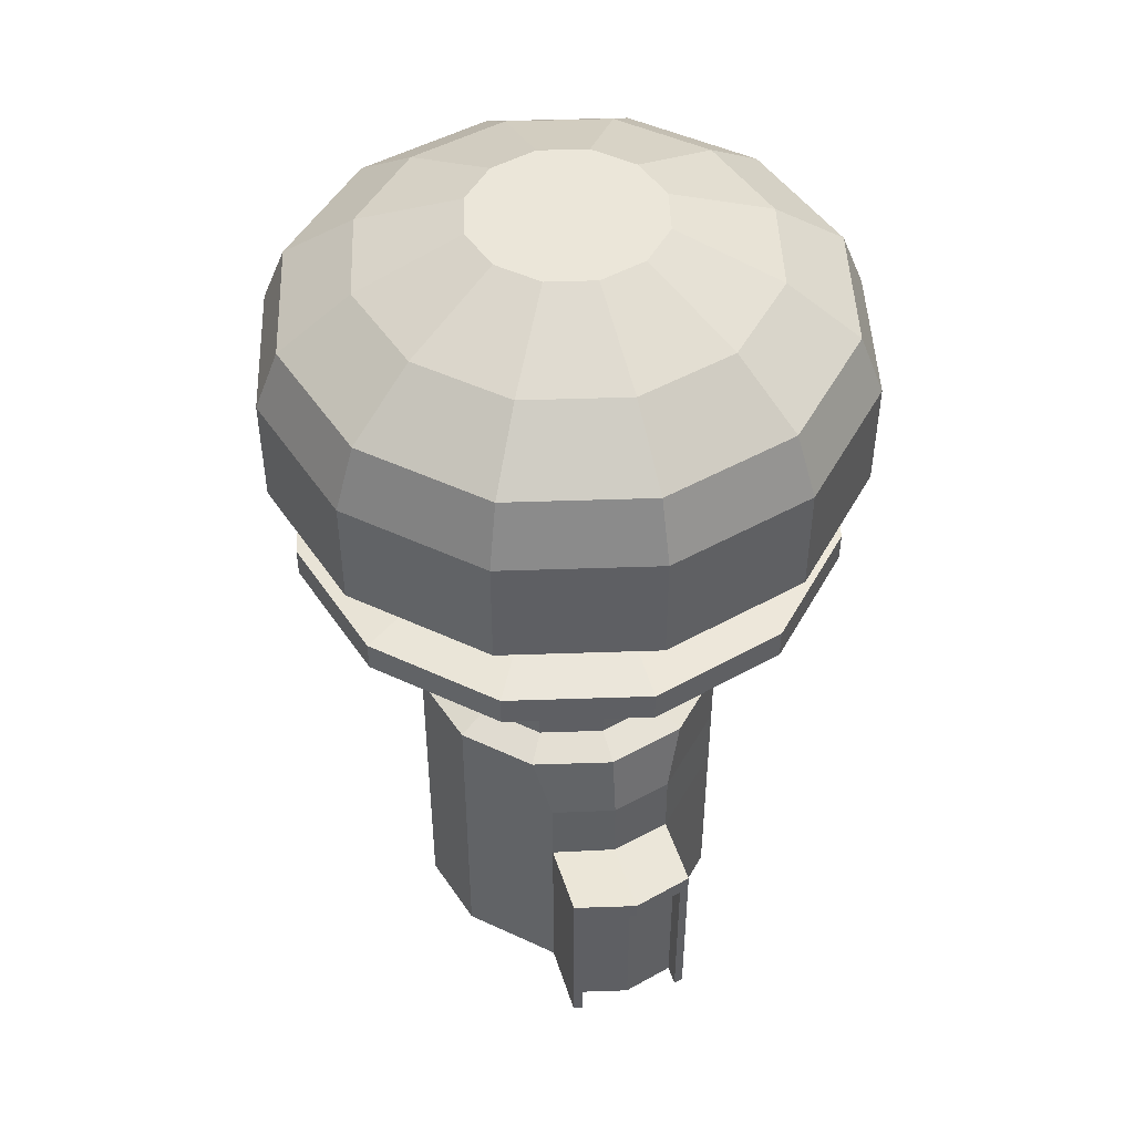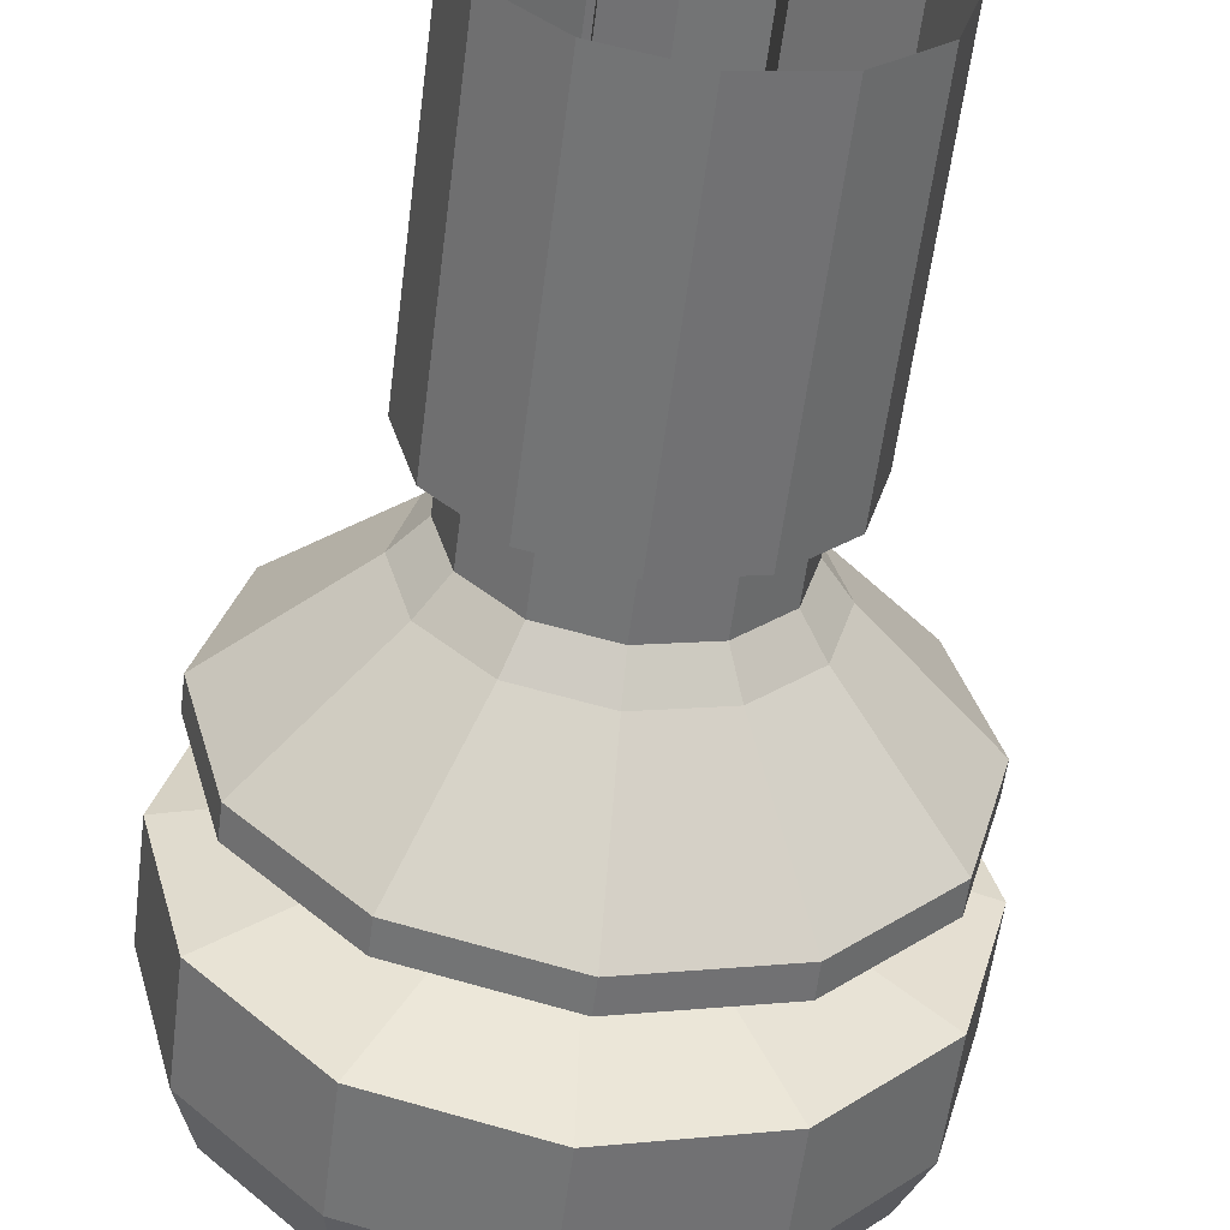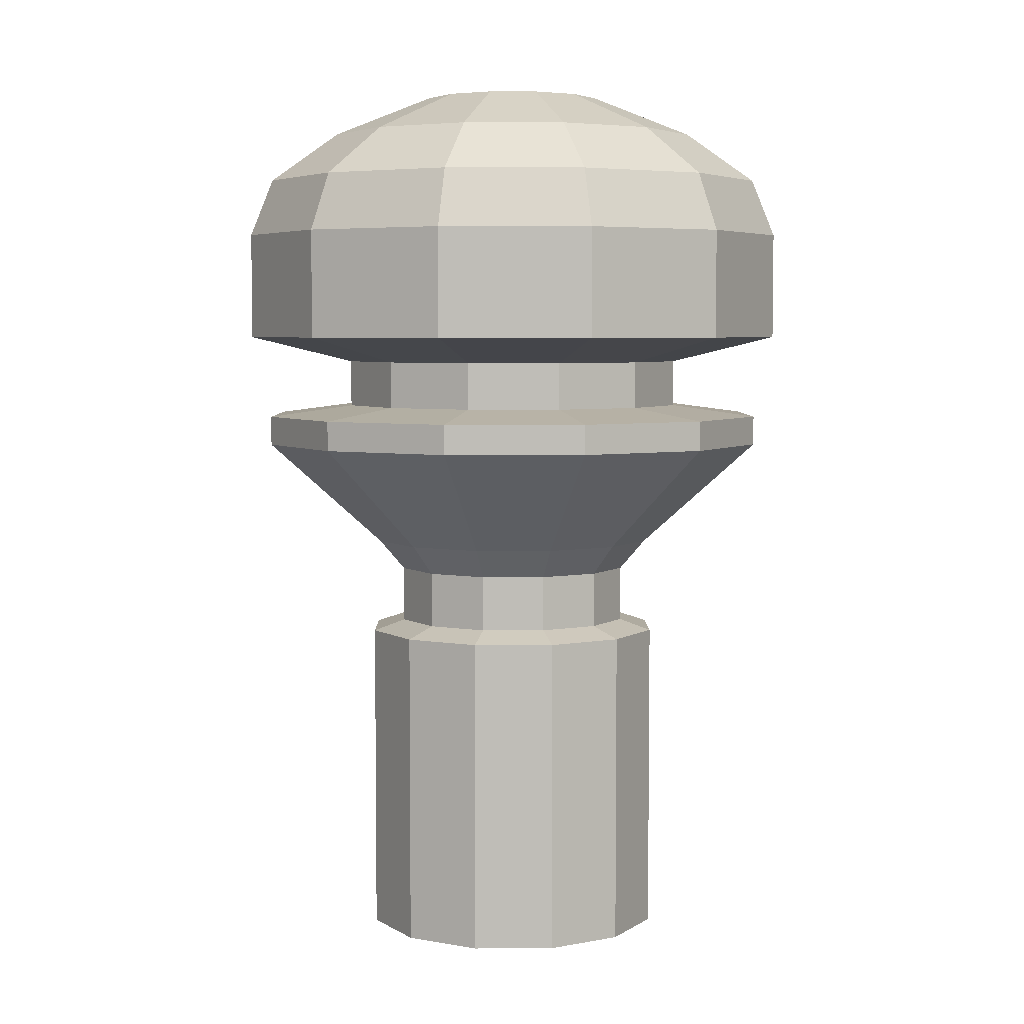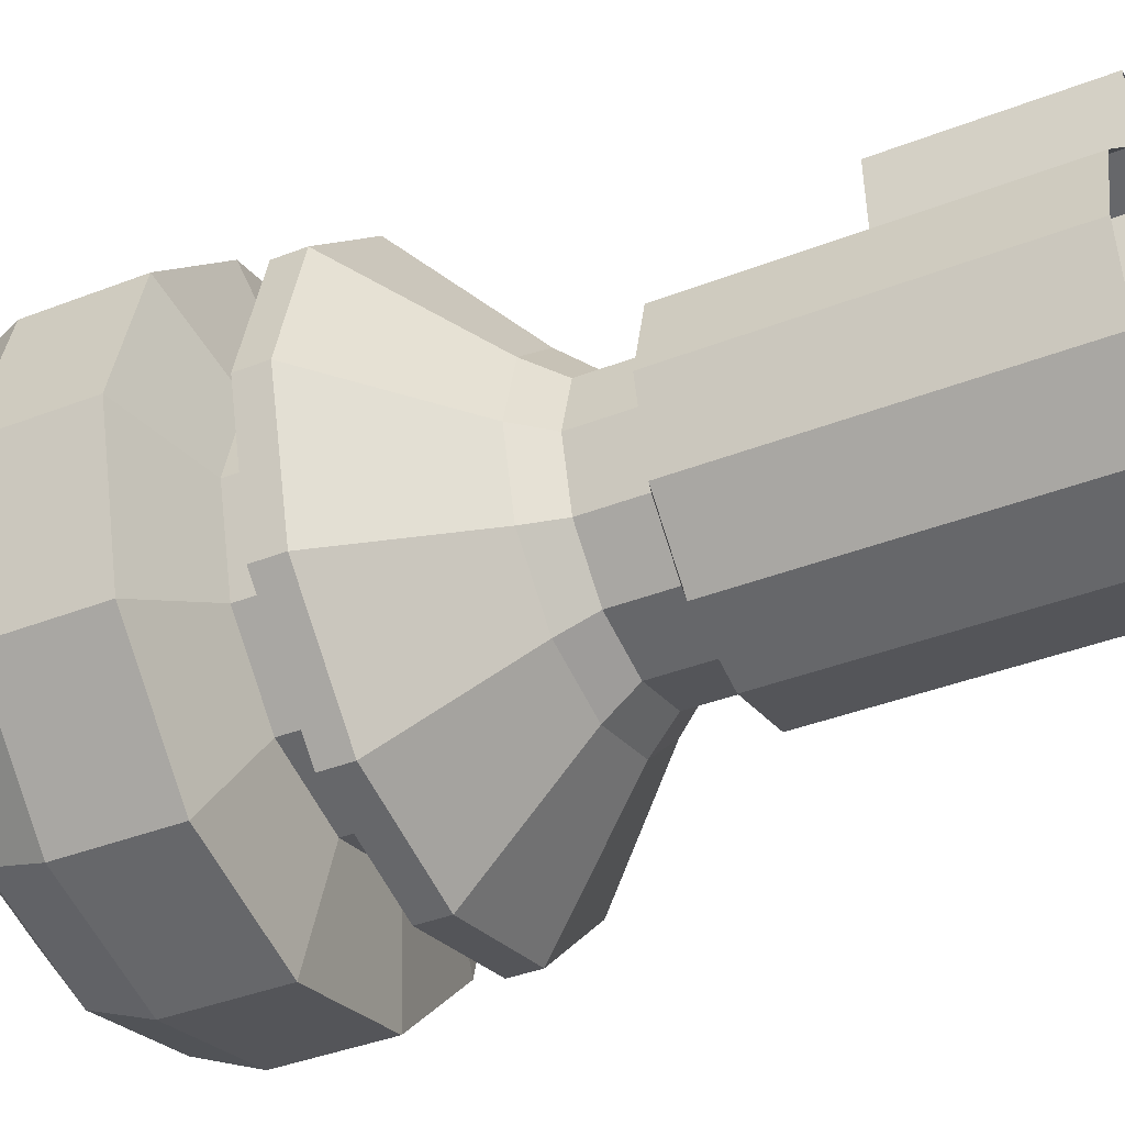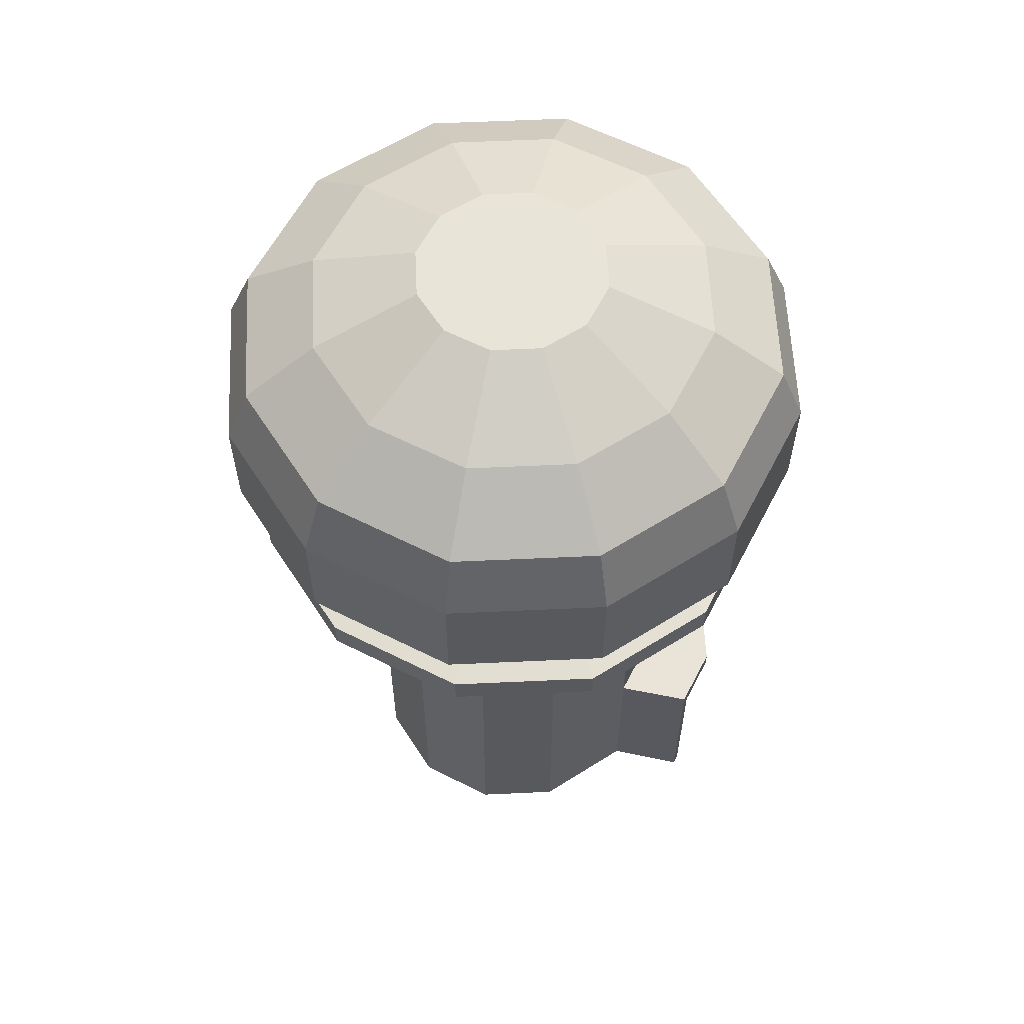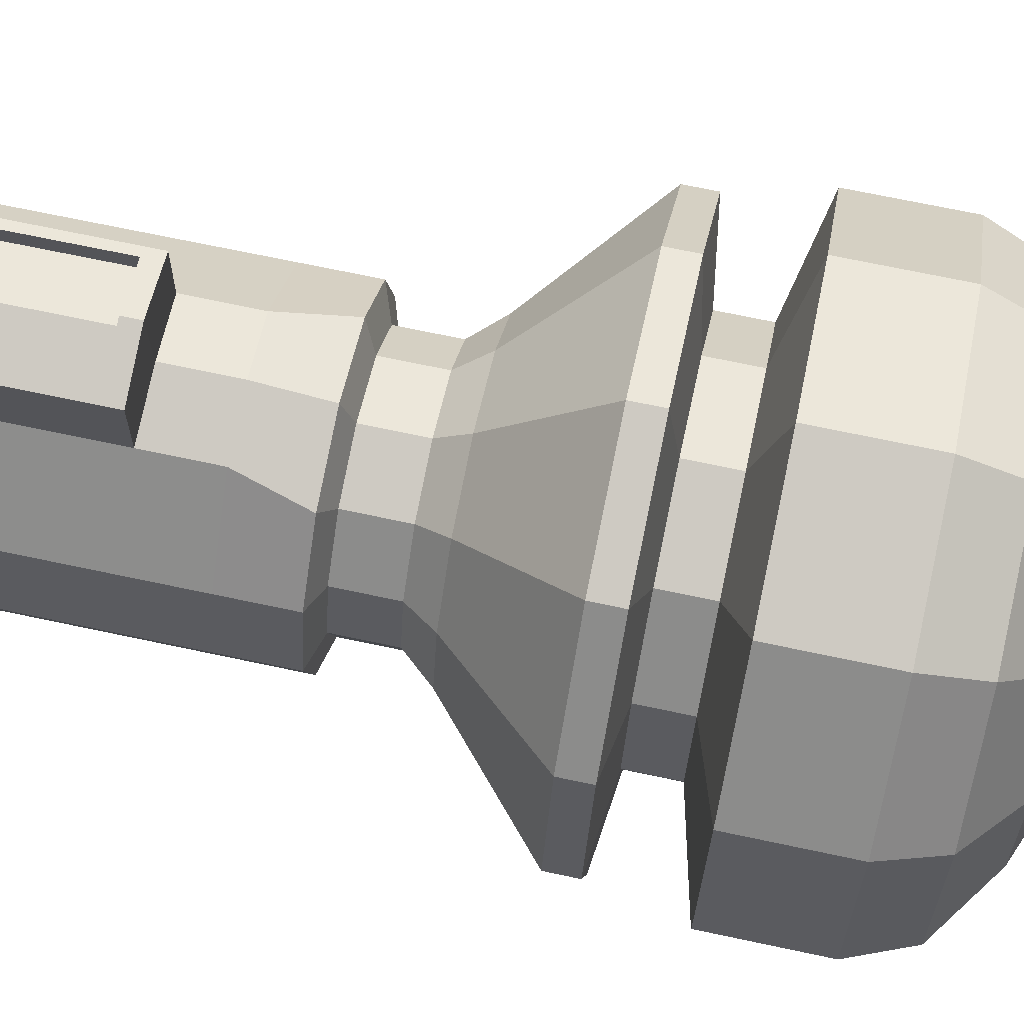
<metadata>
{"format":"obj","ext":"obj","renderer":"f3d","projection":"perspective","resolution":1024,"background":"white","views":[{"elev":47.6,"azim":-17.2,"up":"+Y"},{"elev":-57.0,"azim":-7.2,"up":"+Z"},{"elev":5.0,"azim":164.4,"up":"+Y"},{"elev":-39.4,"azim":-64.1,"up":"+Z"},{"elev":60.2,"azim":-77.7,"up":"+Y"},{"elev":70.1,"azim":102.0,"up":"+Z"}]}
</metadata>
<code>
o Building4_Cylinder
v -0 -0.01951 -2.658
v -0 5.502 -2.658
v 1.329 -0.01951 -2.302
v 1.329 5.502 -2.302
v 2.302 -0.01951 -1.329
v 2.302 5.502 -1.329
v 2.658 -0.01951 0
v 2.658 5.502 0
v 2.302 -0.01951 1.329
v 2.302 5.502 1.329
v 1.054 -0.03264 2.56
v 1.329 5.502 2.302
v -0 5.502 2.658
v -1.054 -0.03264 2.56
v -1.329 5.502 2.302
v -2.302 -0.01951 1.329
v -2.302 5.502 1.329
v -2.658 -0.01951 0
v -2.658 5.502 0
v -2.302 -0.01951 -1.329
v -2.302 5.502 -1.329
v -1.329 -0.01951 -2.302
v -1.329 5.502 -2.302
v 1.048 5.689 -1.815
v -0 5.689 -2.096
v 1.815 5.689 -1.048
v 2.096 5.689 0
v 1.815 5.689 1.048
v 1.048 5.689 1.815
v -0 5.689 2.096
v -1.048 5.689 1.815
v -1.815 5.689 1.048
v -2.096 5.689 0
v -1.815 5.689 -1.048
v -1.048 5.689 -1.815
v 1.048 6.655 -1.815
v 0 6.655 -2.096
v 1.815 6.655 -1.048
v 2.096 6.655 0
v 1.815 6.655 1.048
v 1.048 6.655 1.815
v -0 6.655 2.096
v -1.048 6.655 1.815
v -1.815 6.655 1.048
v -2.096 6.655 0
v -1.815 6.655 -1.048
v -1.048 6.655 -1.815
v 1.269 7.175 -2.199
v 0 7.175 -2.539
v 2.199 7.175 -1.269
v 2.539 7.175 0
v 2.199 7.175 1.269
v 1.269 7.175 2.199
v -0 7.175 2.539
v -1.269 7.175 2.199
v -2.199 7.175 1.269
v -2.539 7.175 0
v -2.199 7.175 -1.269
v -1.269 7.175 -2.199
v 2.284 9.003 -3.957
v 0 9.003 -4.569
v 3.957 9.003 -2.284
v 4.569 9.003 0
v 3.957 9.003 2.284
v 2.284 9.003 3.957
v -0 9.003 4.569
v -2.284 9.003 3.957
v -3.957 9.003 2.284
v -4.569 9.003 -0
v -3.957 9.003 -2.284
v -2.284 9.003 -3.957
v 2.284 9.512 -3.957
v 0 9.512 -4.569
v 3.957 9.512 -2.284
v 4.569 9.512 0
v 3.957 9.512 2.284
v 2.284 9.512 3.957
v -0 9.512 4.569
v -2.284 9.512 3.957
v -3.957 9.512 2.284
v -4.569 9.512 -0
v -3.957 9.512 -2.284
v -2.284 9.512 -3.957
v 1.538 9.709 -2.663
v 0 9.709 -3.075
v 2.663 9.709 -1.538
v 3.075 9.709 0
v 2.663 9.709 1.538
v 1.538 9.709 2.663
v -0 9.709 3.075
v -1.538 9.709 2.663
v -2.663 9.709 1.538
v -3.075 9.709 0
v -2.663 9.709 -1.538
v -1.538 9.709 -2.663
v 1.538 10.52 -2.663
v 0 10.52 -3.075
v 2.663 10.52 -1.538
v 3.075 10.52 0
v 2.663 10.52 1.538
v 1.538 10.52 2.663
v -0 10.52 3.075
v -1.538 10.52 2.663
v -2.663 10.52 1.538
v -3.075 10.52 0
v -2.663 10.52 -1.538
v -1.538 10.52 -2.663
v 2.45 10.97 -4.244
v 0 10.97 -4.9
v 4.244 10.97 -2.45
v 4.9 10.97 0
v 4.244 10.97 2.45
v 2.45 10.97 4.244
v -0 10.97 4.9
v -2.45 10.97 4.244
v -4.244 10.97 2.45
v -4.9 10.97 0
v -4.244 10.97 -2.45
v -2.45 10.97 -4.244
v 2.45 12.8 -4.244
v 0 12.8 -4.9
v 4.244 12.8 -2.45
v 4.9 12.8 0
v 4.244 12.8 2.45
v 2.45 12.8 4.244
v -0 12.8 4.9
v -2.45 12.8 4.244
v -4.244 12.8 2.45
v -4.9 12.8 0
v -4.244 12.8 -2.45
v -2.45 12.8 -4.244
v 2.251 13.79 -3.899
v 0 13.79 -4.502
v 3.899 13.79 -2.251
v 4.502 13.79 0
v 3.899 13.79 2.251
v 2.251 13.79 3.899
v -0 13.79 4.502
v -2.251 13.79 3.899
v -3.899 13.79 2.251
v -4.502 13.79 -0
v -3.899 13.79 -2.251
v -2.251 13.79 -3.899
v 1.654 14.64 -2.865
v 0 14.64 -3.309
v 2.865 14.64 -1.654
v 3.309 14.64 0
v 2.865 14.64 1.654
v 1.654 14.64 2.865
v 0 14.64 3.309
v -1.654 14.64 2.865
v -2.865 14.64 1.654
v -3.309 14.64 -0
v -2.865 14.64 -1.654
v -1.654 14.64 -2.865
v 0.7838 15.35 -1.358
v 0 15.35 -1.568
v 1.358 15.35 -0.7838
v 1.568 15.35 -0
v 1.358 15.35 0.7838
v 0.7838 15.35 1.358
v 0 15.35 1.568
v -0.7838 15.35 1.358
v -1.358 15.35 0.7838
v -1.568 15.35 -0
v -1.358 15.35 -0.7838
v -0.7838 15.35 -1.358
v -0 3.178 -2.658
v 1.329 3.178 -2.302
v 2.302 3.178 -1.329
v 2.658 3.178 0
v 2.302 3.178 1.329
v 1.054 3.178 2.56
v 1e-06 3.209 2.842
v -1.054 3.178 2.56
v -2.302 3.178 1.329
v -2.658 3.178 0
v -2.302 3.178 -1.329
v -1.329 3.178 -2.302
v 0.8898 2.908 3.858
v 0.8898 -0.02124 3.858
v 0 3.209 4.097
v -0.8898 -0.02124 3.858
v -0.8898 2.908 3.858
v 1.054 3.209 3.814
v 1.054 -0.03264 3.814
v -1.054 -0.03264 3.814
v -1.054 3.209 3.814
v 0 2.908 4.097
v 1e-06 2.908 3.754
v 1e-06 -0.02124 3.754
v 0.8898 2.908 3.516
v 0.8898 -0.02124 3.516
v -0.8898 -0.02124 3.516
v -0.8898 2.908 3.516
v -0 4.346 -2.658
v 1.329 4.346 -2.302
v 2.302 4.346 -1.329
v 2.658 4.346 0
v 2.302 4.346 1.329
v 1.053 4.346 2.554
v 0 4.36 2.836
v -1.053 4.346 2.554
v -2.302 4.346 1.329
v -2.658 4.346 0
v -2.302 4.346 -1.329
v -1.329 4.346 -2.302
f 196 2 4 197
f 197 4 6 198
f 198 6 8 199
f 199 8 10 200
f 200 10 12 201
f 201 12 13 202
f 202 13 15 203
f 203 15 17 204
f 204 17 19 205
f 205 19 21 206
f 13 12 29 30
f 206 21 23 207
f 207 23 2 196
f 33 32 44 45
f 12 10 28 29
f 10 8 27 28
f 2 23 35 25
f 4 2 25 24
f 8 6 26 27
f 23 21 34 35
f 6 4 24 26
f 21 19 33 34
f 19 17 32 33
f 17 15 31 32
f 15 13 30 31
f 38 36 48 50
f 30 29 41 42
f 27 26 38 39
f 34 33 45 46
f 31 30 42 43
f 28 27 39 40
f 35 34 46 47
f 24 25 37 36
f 32 31 43 44
f 29 28 40 41
f 25 35 47 37
f 26 24 36 38
f 49 59 71 61
f 45 44 56 57
f 42 41 53 54
f 39 38 50 51
f 46 45 57 58
f 43 42 54 55
f 40 39 51 52
f 47 46 58 59
f 36 37 49 48
f 44 43 55 56
f 41 40 52 53
f 37 47 59 49
f 65 64 76 77
f 50 48 60 62
f 57 56 68 69
f 54 53 65 66
f 51 50 62 63
f 58 57 69 70
f 55 54 66 67
f 52 51 63 64
f 59 58 70 71
f 48 49 61 60
f 56 55 67 68
f 53 52 64 65
f 77 76 88 89
f 61 71 83 73
f 62 60 72 74
f 69 68 80 81
f 66 65 77 78
f 63 62 74 75
f 70 69 81 82
f 67 66 78 79
f 64 63 75 76
f 71 70 82 83
f 60 61 73 72
f 68 67 79 80
f 92 91 103 104
f 73 83 95 85
f 74 72 84 86
f 81 80 92 93
f 78 77 89 90
f 75 74 86 87
f 82 81 93 94
f 79 78 90 91
f 76 75 87 88
f 83 82 94 95
f 72 73 85 84
f 80 79 91 92
f 96 97 109 108
f 89 88 100 101
f 85 95 107 97
f 86 84 96 98
f 93 92 104 105
f 90 89 101 102
f 87 86 98 99
f 94 93 105 106
f 91 90 102 103
f 88 87 99 100
f 95 94 106 107
f 84 85 97 96
f 119 118 130 131
f 104 103 115 116
f 101 100 112 113
f 97 107 119 109
f 98 96 108 110
f 105 104 116 117
f 102 101 113 114
f 99 98 110 111
f 106 105 117 118
f 103 102 114 115
f 100 99 111 112
f 107 106 118 119
f 124 123 135 136
f 108 109 121 120
f 116 115 127 128
f 113 112 124 125
f 109 119 131 121
f 110 108 120 122
f 117 116 128 129
f 114 113 125 126
f 111 110 122 123
f 118 117 129 130
f 115 114 126 127
f 112 111 123 124
f 136 135 147 148
f 131 130 142 143
f 120 121 133 132
f 128 127 139 140
f 125 124 136 137
f 121 131 143 133
f 122 120 132 134
f 129 128 140 141
f 126 125 137 138
f 123 122 134 135
f 130 129 141 142
f 127 126 138 139
f 151 150 162 163
f 143 142 154 155
f 132 133 145 144
f 140 139 151 152
f 137 136 148 149
f 133 143 155 145
f 134 132 144 146
f 141 140 152 153
f 138 137 149 150
f 135 134 146 147
f 142 141 153 154
f 139 138 150 151
f 156 157 167 166 165 164 163 162 161 160 159 158
f 148 147 159 160
f 155 154 166 167
f 144 145 157 156
f 152 151 163 164
f 149 148 160 161
f 145 155 167 157
f 146 144 156 158
f 153 152 164 165
f 150 149 161 162
f 147 146 158 159
f 154 153 165 166
f 22 179 168 1
f 20 178 179 22
f 18 177 178 20
f 16 176 177 18
f 14 175 176 16
f 174 175 188 182
f 9 172 173 11
f 7 171 172 9
f 5 170 171 7
f 3 169 170 5
f 1 168 169 3
f 184 183 194 195
f 180 189 190 192
f 173 174 182 185
f 175 14 187 188
f 11 173 185 186
f 180 181 186 185
f 193 192 190 191
f 191 190 195 194
f 183 184 188 187
f 184 189 182 188
f 189 180 185 182
f 189 184 195 190
f 181 180 192 193
f 179 207 196 168
f 178 206 207 179
f 177 205 206 178
f 176 204 205 177
f 175 203 204 176
f 174 202 203 175
f 173 201 202 174
f 172 200 201 173
f 171 199 200 172
f 170 198 199 171
f 169 197 198 170
f 168 196 197 169

</code>
